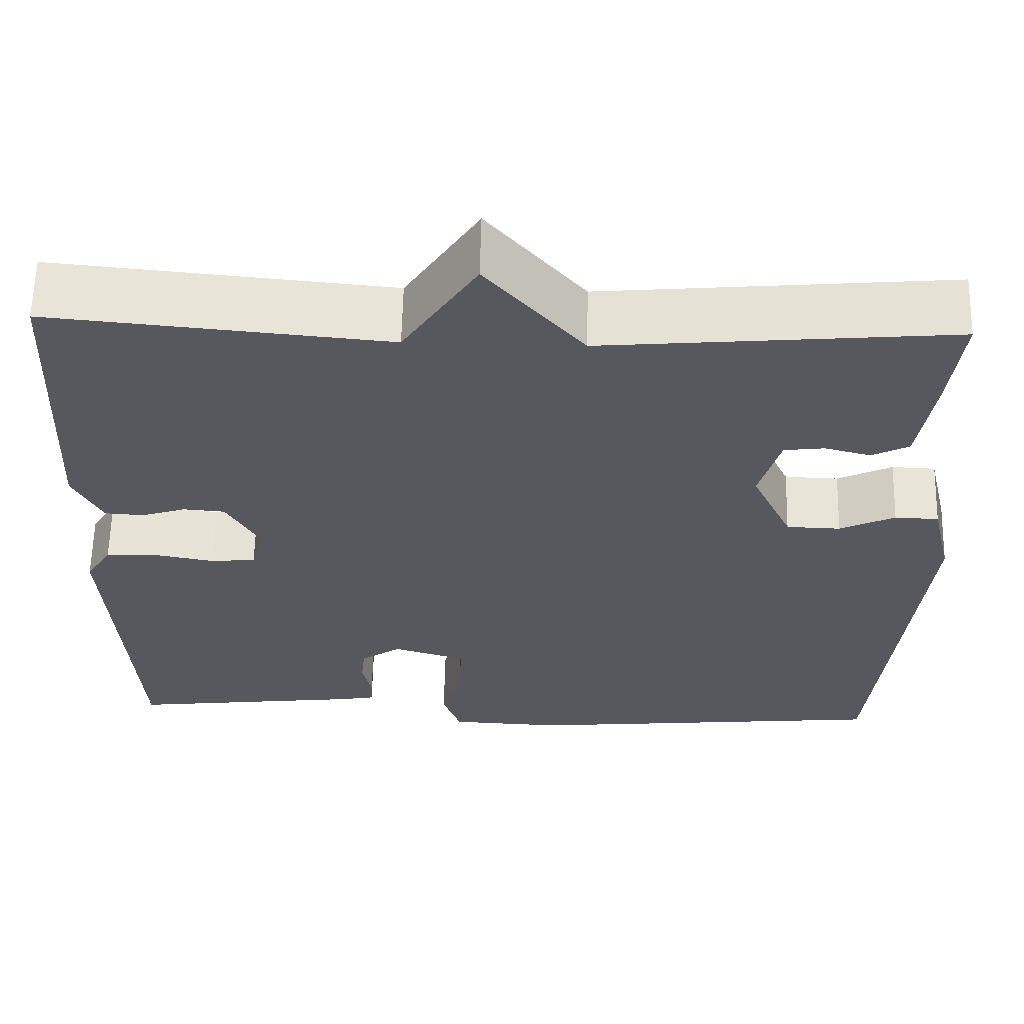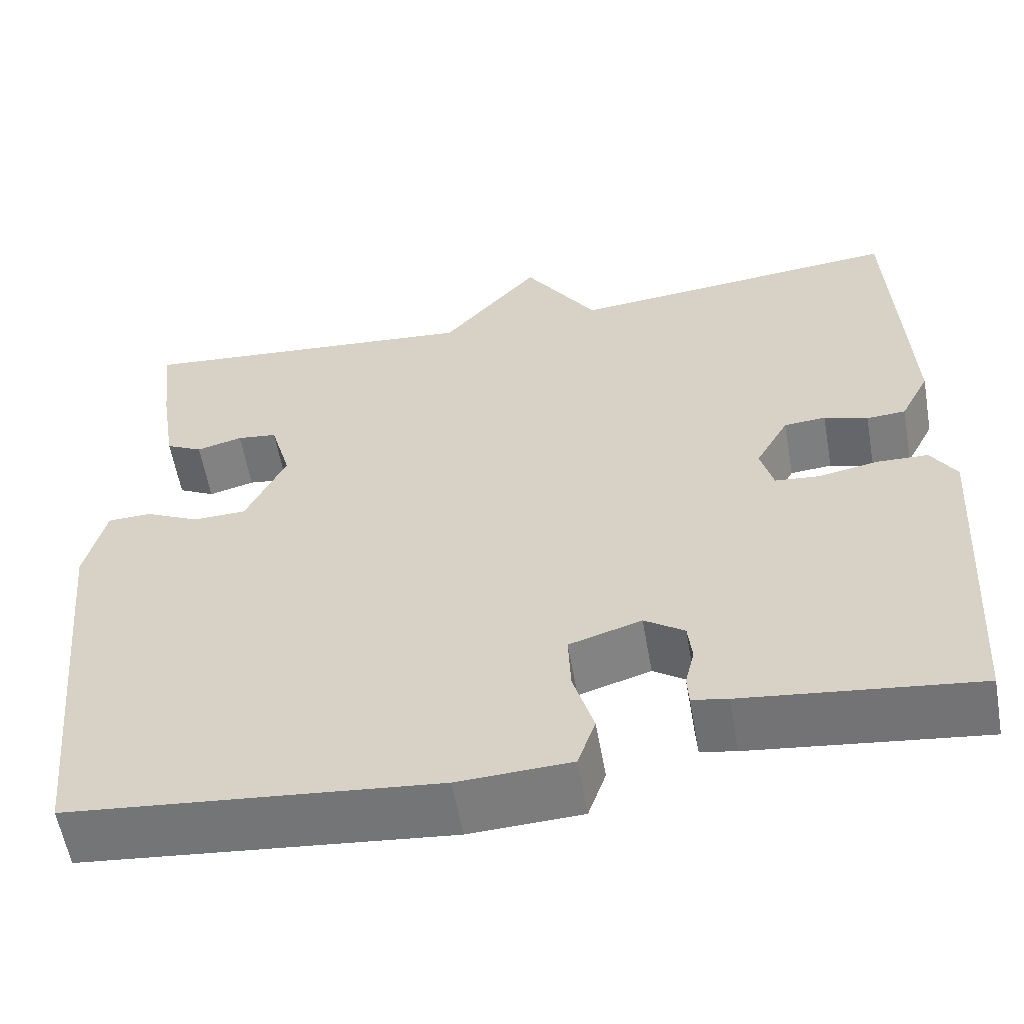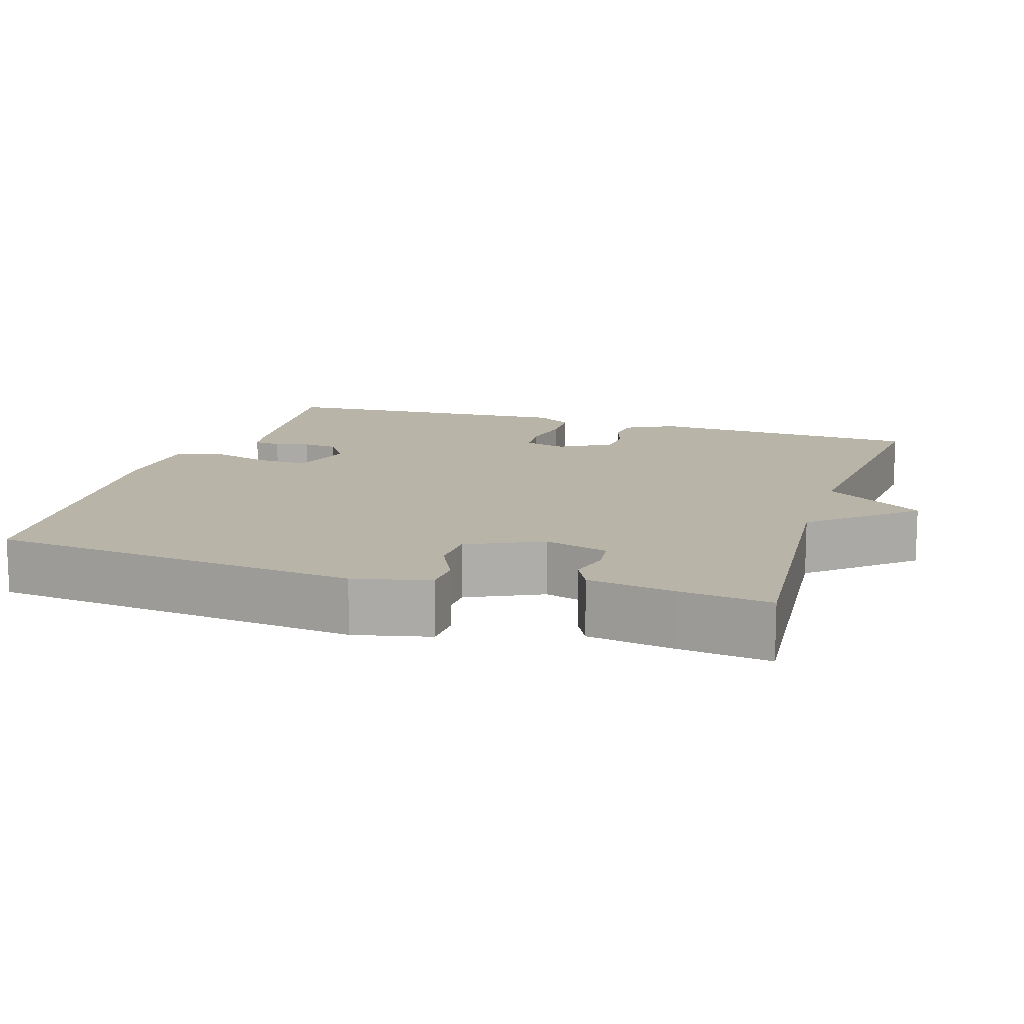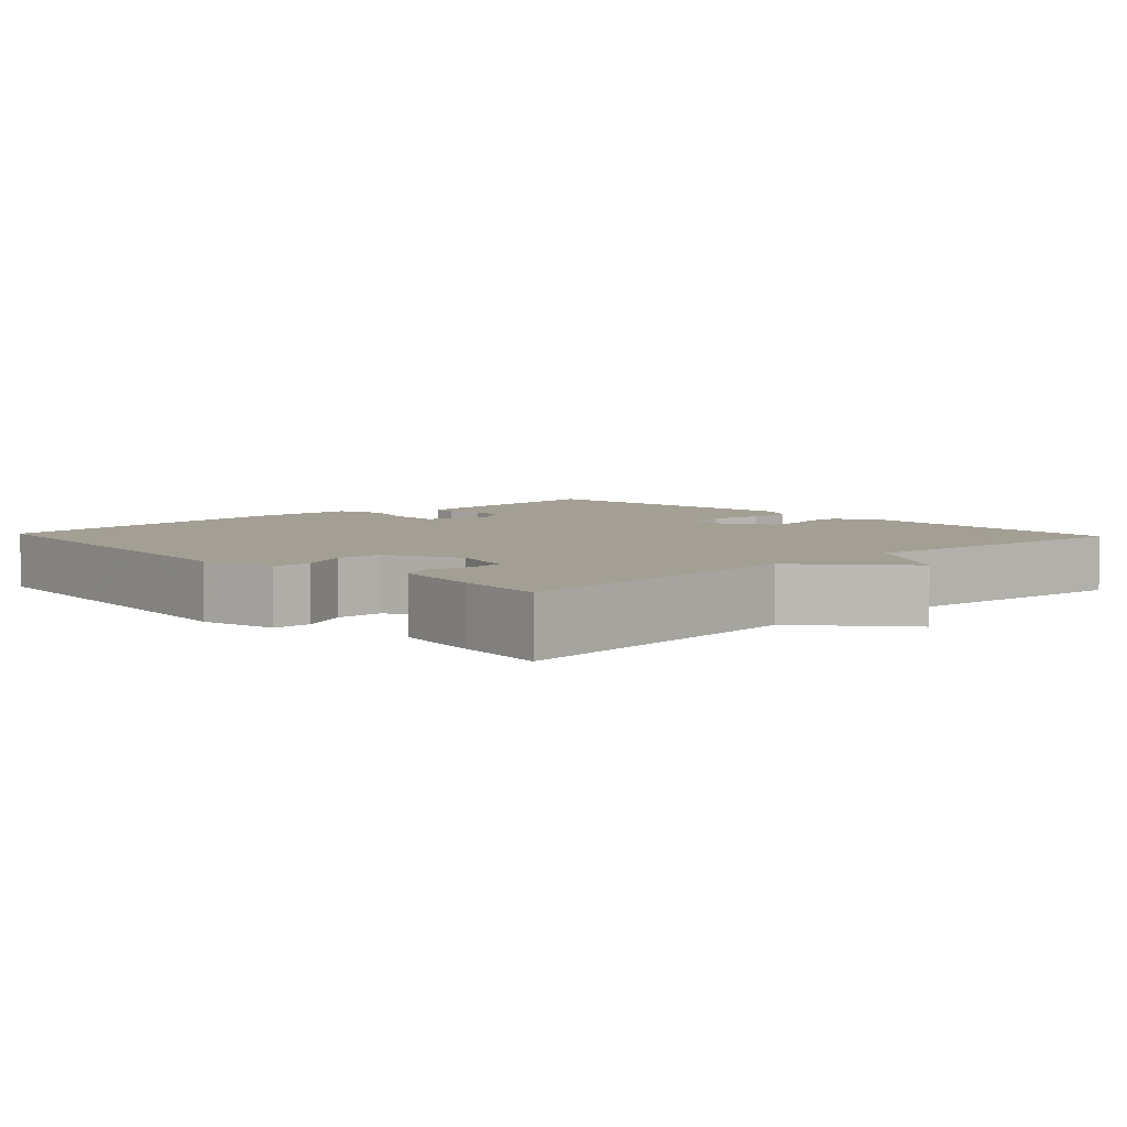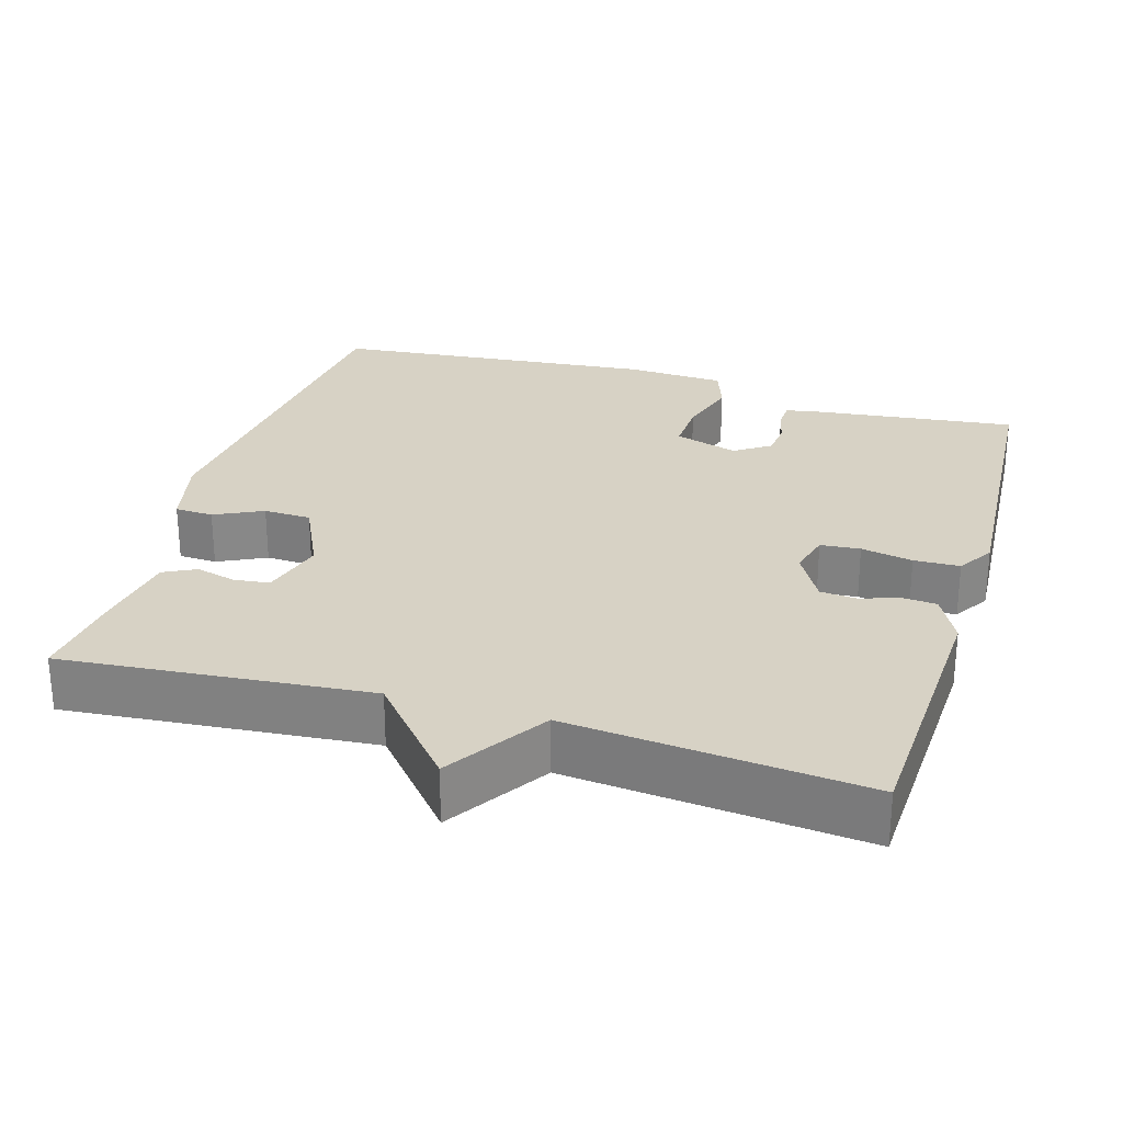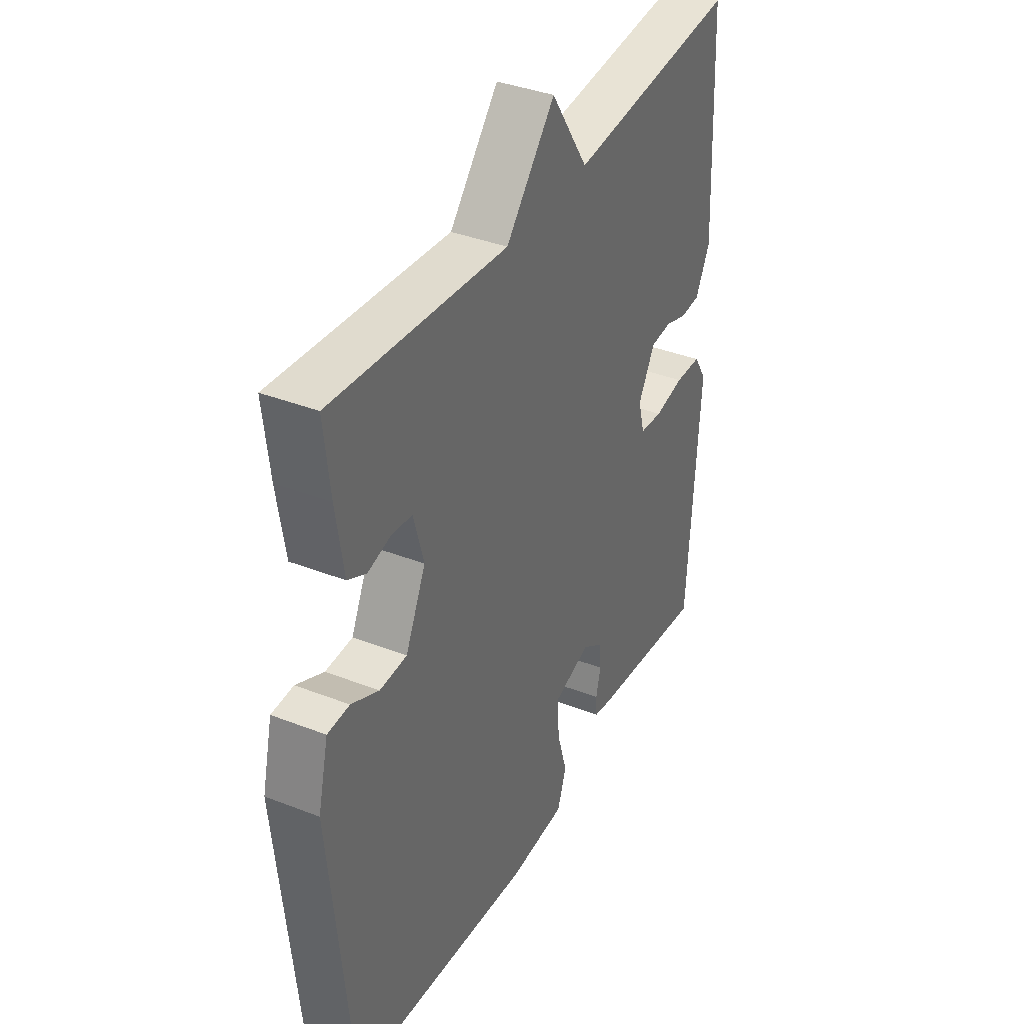
<metadata>
{"format":"obj","ext":"obj","renderer":"f3d","projection":"perspective","resolution":1024,"background":"white","views":[{"elev":61.2,"azim":-178.7,"up":"+Z"},{"elev":-58.1,"azim":10.0,"up":"+Z"},{"elev":13.1,"azim":-72.3,"up":"+Y"},{"elev":5.4,"azim":-43.3,"up":"+Y"},{"elev":27.5,"azim":16.7,"up":"+Y"},{"elev":37.7,"azim":-63.5,"up":"+Z"}]}
</metadata>
<code>
v -0.5 0.07 -0.5
v -0.549 0.07 -0.008
v -0.525 0.07 0.093
v -0.474 0.07 0.095
v -0.41 0.07 0.064
v -0.347 0.07 0.066
v -0.3 0.07 0.165
v -0.324 0.07 0.25
v -0.371 0.07 0.256
v -0.425 0.07 0.242
v -0.468 0.07 0.264
v -0.486 0.07 0.379
v -0.5 0.07 0.5
v -0.093 0.07 0.463
v 0.021 0.07 0.595
v 0.107 0.07 0.463
v 0.5 0.07 0.5
v 0.517 0.07 0.132
v 0.483 0.07 0.066
v 0.437 0.07 0.063
v 0.386 0.07 0.08
v 0.337 0.07 0.076
v 0.298 0.07 0.007
v 0.313 0.07 -0.049
v 0.366 0.07 -0.054
v 0.435 0.07 -0.041
v 0.496 0.07 -0.043
v 0.526 0.07 -0.091
v 0.5 0.07 -0.5
v 0.227 0.07 -0.467
v 0.185 0.07 -0.459
v 0.183 0.07 -0.424
v 0.194 0.07 -0.378
v 0.189 0.07 -0.332
v 0.142 0.07 -0.3
v 0.057 0.07 -0.326
v 0.06 0.07 -0.396
v 0.084 0.07 -0.477
v 0.063 0.07 -0.537
v -0.069 0.07 -0.543
v -0.5 0 -0.5
v -0.549 0 -0.008
v -0.525 0 0.093
v -0.474 0 0.095
v -0.41 0 0.064
v -0.347 0 0.066
v -0.3 0 0.165
v -0.324 0 0.25
v -0.371 0 0.256
v -0.425 0 0.242
v -0.468 0 0.264
v -0.486 0 0.379
v -0.5 0 0.5
v -0.093 0 0.463
v 0.021 0 0.595
v 0.107 0 0.463
v 0.5 0 0.5
v 0.517 0 0.132
v 0.483 0 0.066
v 0.437 0 0.063
v 0.386 0 0.08
v 0.337 0 0.076
v 0.298 0 0.007
v 0.313 0 -0.049
v 0.366 0 -0.054
v 0.435 0 -0.041
v 0.496 0 -0.043
v 0.526 0 -0.091
v 0.5 0 -0.5
v 0.227 0 -0.467
v 0.185 0 -0.459
v 0.183 0 -0.424
v 0.194 0 -0.378
v 0.189 0 -0.332
v 0.142 0 -0.3
v 0.057 0 -0.326
v 0.06 0 -0.396
v 0.084 0 -0.477
v 0.063 0 -0.537
v -0.069 0 -0.543
f 3 4 5
f 2 3 5
f 1 2 5
f 40 1 5
f 39 40 5
f 38 39 5
f 37 38 5
f 36 37 5 6
f 35 36 6 7
f 34 35 7 8
f 31 32 33
f 30 31 33
f 29 30 33
f 28 29 33
f 27 28 33
f 26 27 33
f 25 26 33
f 24 25 33 34
f 23 24 34 8
f 19 20 21
f 18 19 21
f 17 18 21
f 16 17 21
f 16 21 22
f 16 22 23
f 15 16 23
f 14 15 23
f 12 13 14
f 11 12 14
f 10 11 14
f 9 10 14
f 8 9 14
f 8 14 23
f 45 44 43
f 45 43 42
f 45 42 41
f 45 41 80
f 45 80 79
f 45 79 78
f 45 78 77
f 46 45 77 76
f 47 46 76 75
f 48 47 75 74
f 73 72 71
f 73 71 70
f 73 70 69
f 73 69 68
f 73 68 67
f 73 67 66
f 73 66 65
f 74 73 65 64
f 48 74 64 63
f 61 60 59
f 61 59 58
f 61 58 57
f 61 57 56
f 62 61 56
f 63 62 56
f 63 56 55
f 63 55 54
f 54 53 52
f 54 52 51
f 54 51 50
f 54 50 49
f 54 49 48
f 63 54 48
f 1 41 42 2
f 2 42 43 3
f 3 43 44 4
f 4 44 45 5
f 5 45 46 6
f 6 46 47 7
f 7 47 48 8
f 8 48 49 9
f 9 49 50 10
f 10 50 51 11
f 11 51 52 12
f 12 52 53 13
f 13 53 54 14
f 14 54 55 15
f 15 55 56 16
f 16 56 57 17
f 17 57 58 18
f 18 58 59 19
f 19 59 60 20
f 20 60 61 21
f 21 61 62 22
f 22 62 63 23
f 23 63 64 24
f 24 64 65 25
f 25 65 66 26
f 26 66 67 27
f 27 67 68 28
f 28 68 69 29
f 29 69 70 30
f 30 70 71 31
f 31 71 72 32
f 32 72 73 33
f 33 73 74 34
f 34 74 75 35
f 35 75 76 36
f 36 76 77 37
f 37 77 78 38
f 38 78 79 39
f 39 79 80 40
f 40 80 41 1

</code>
